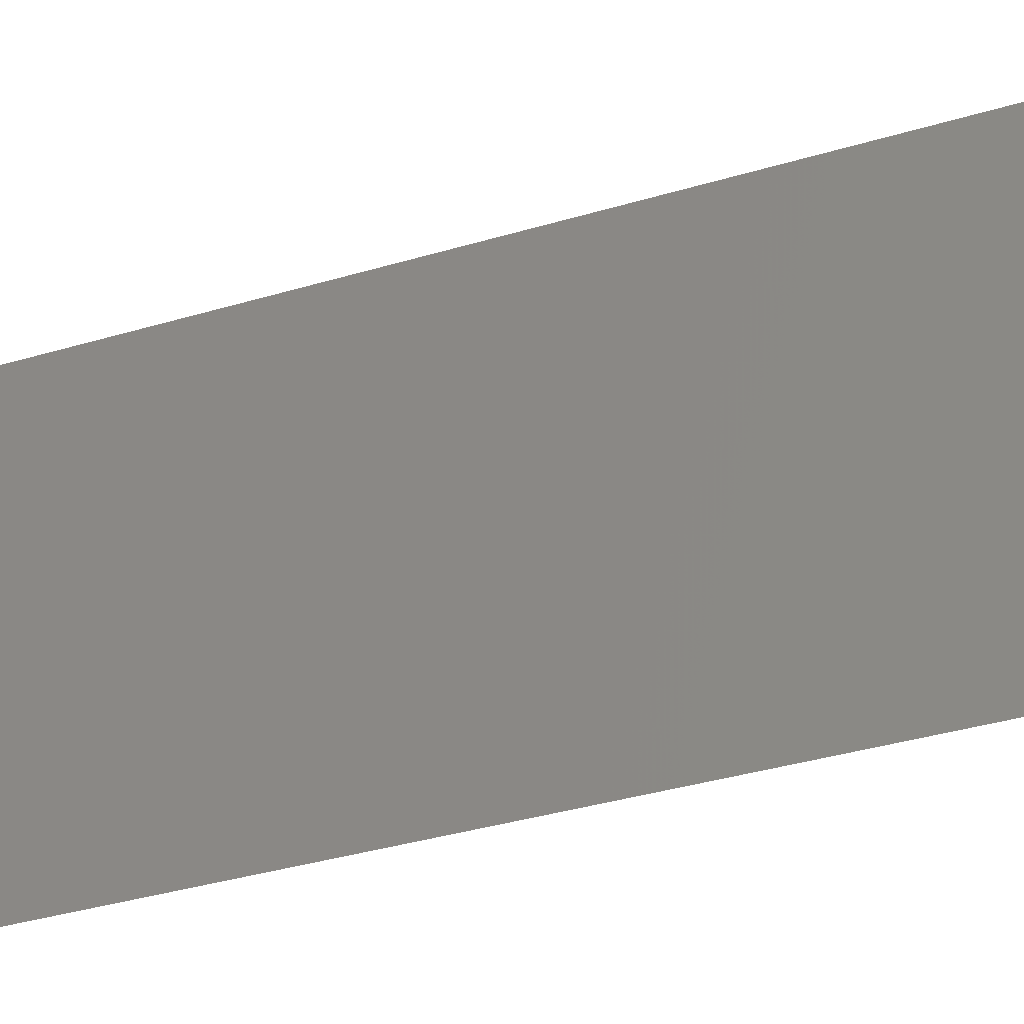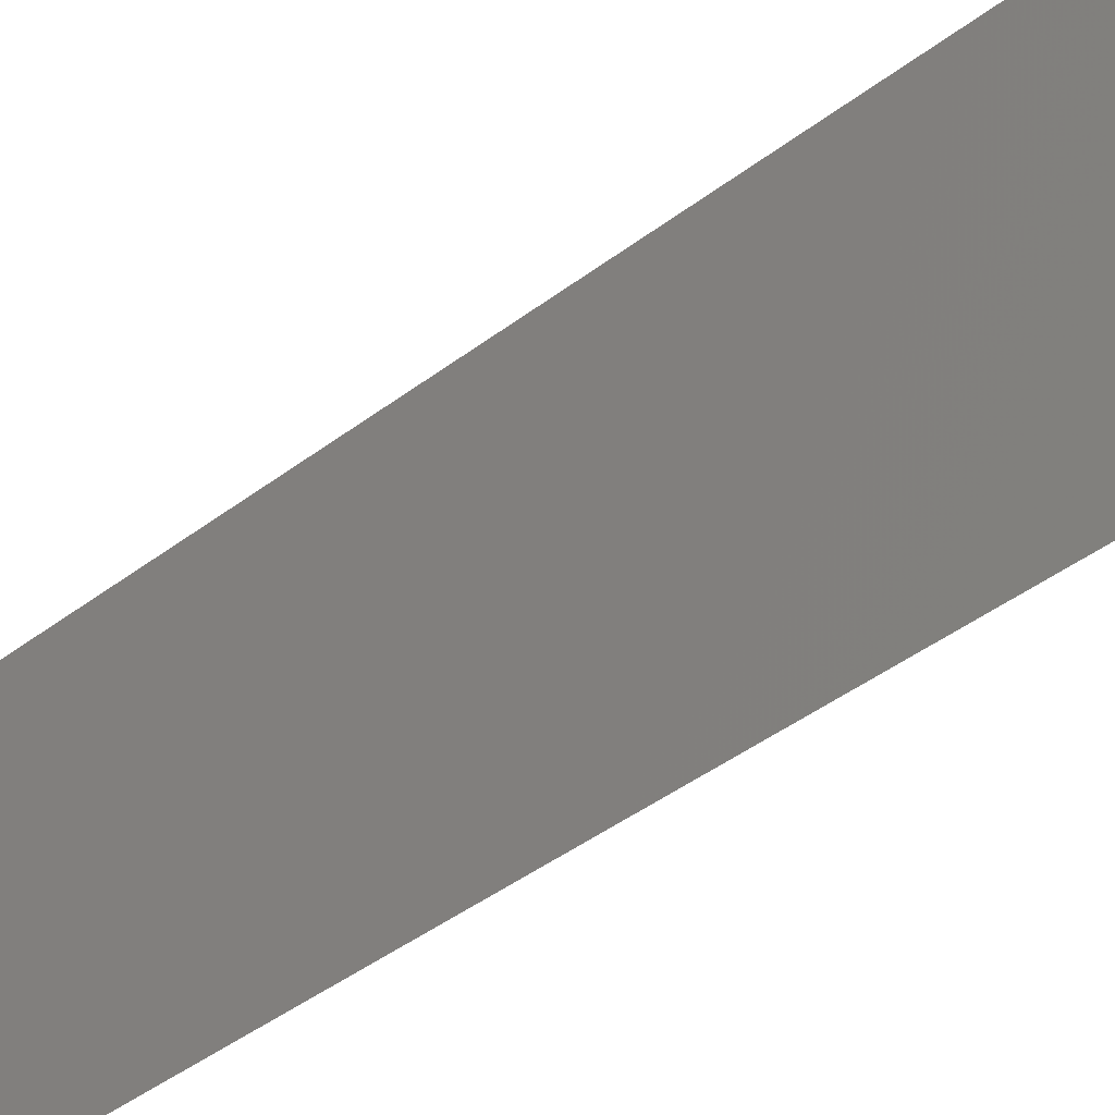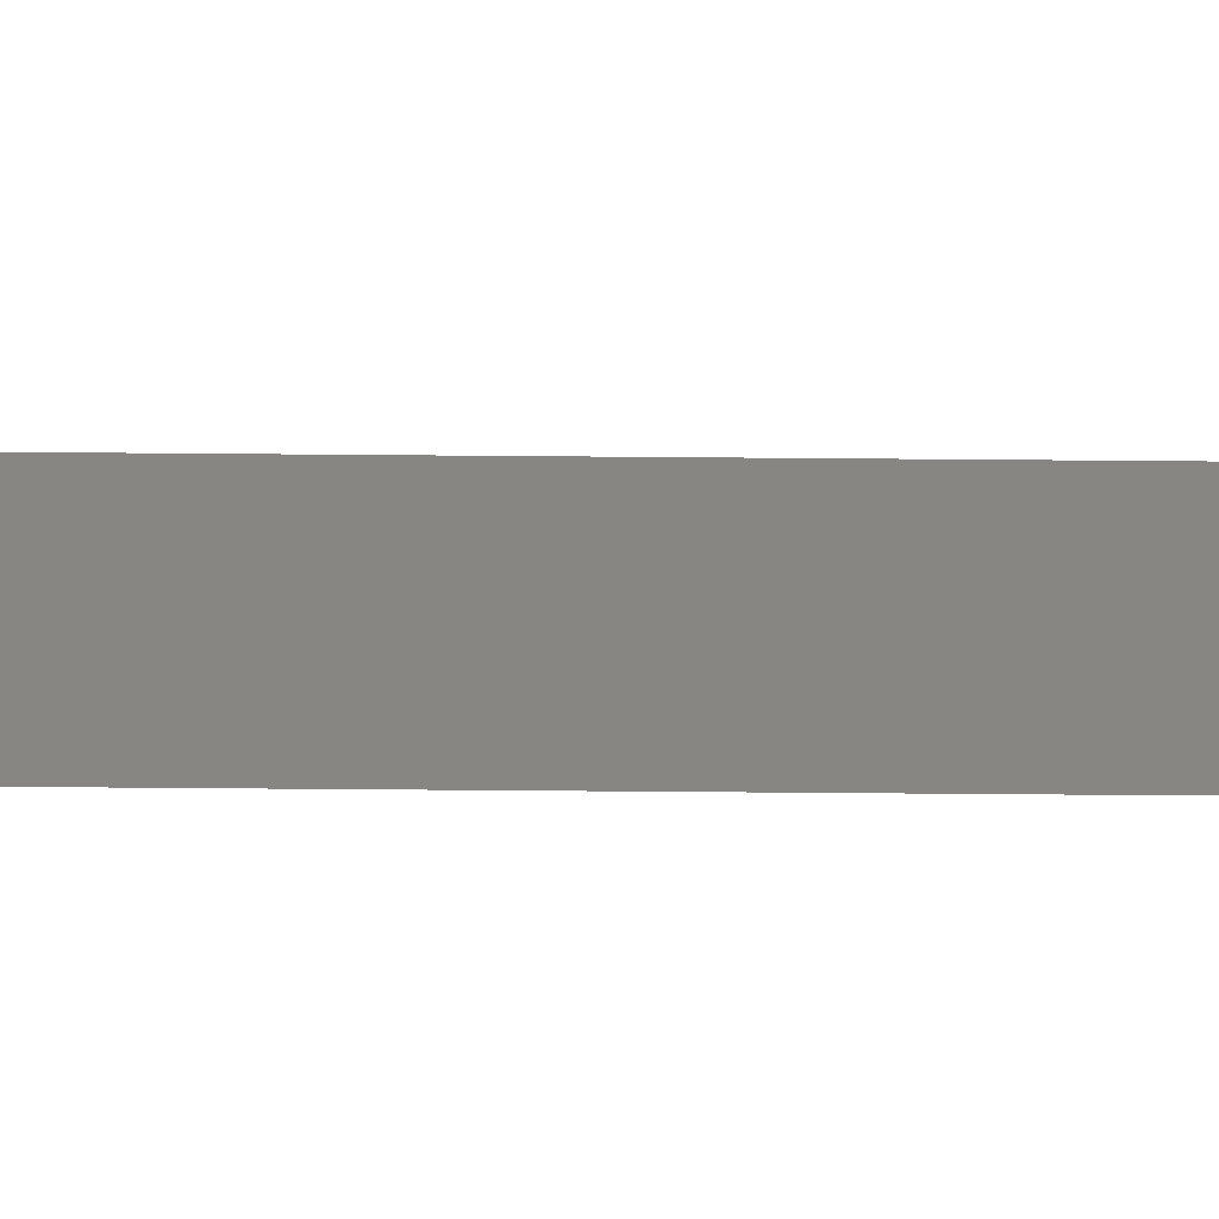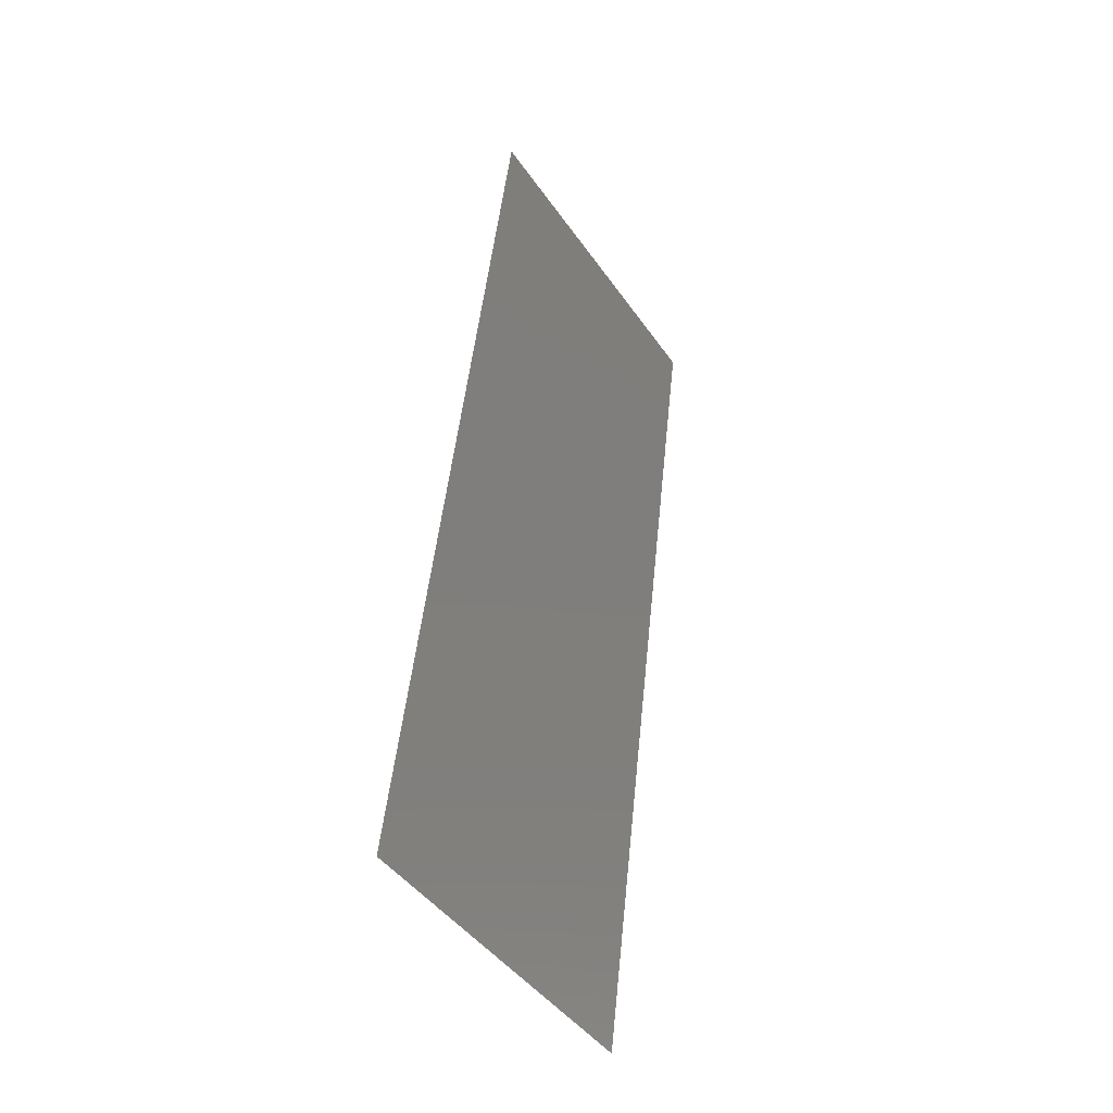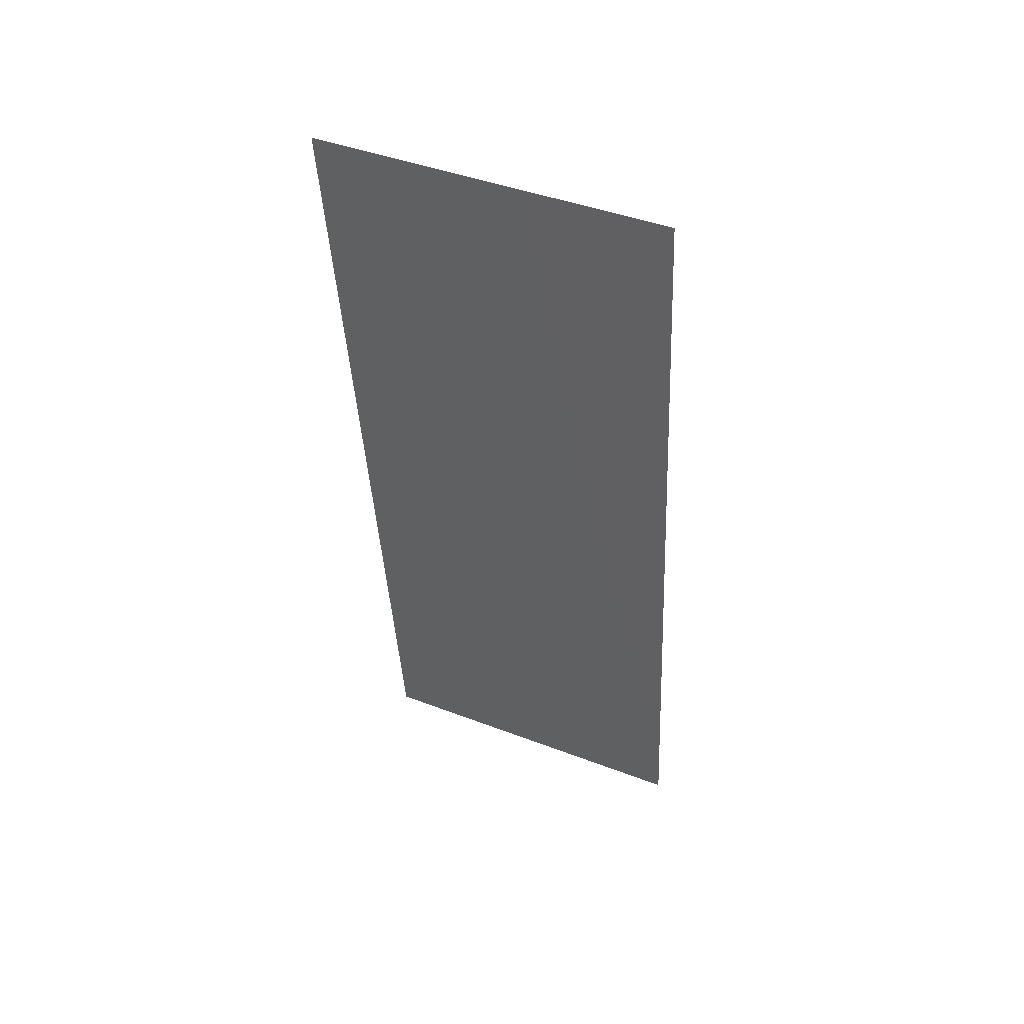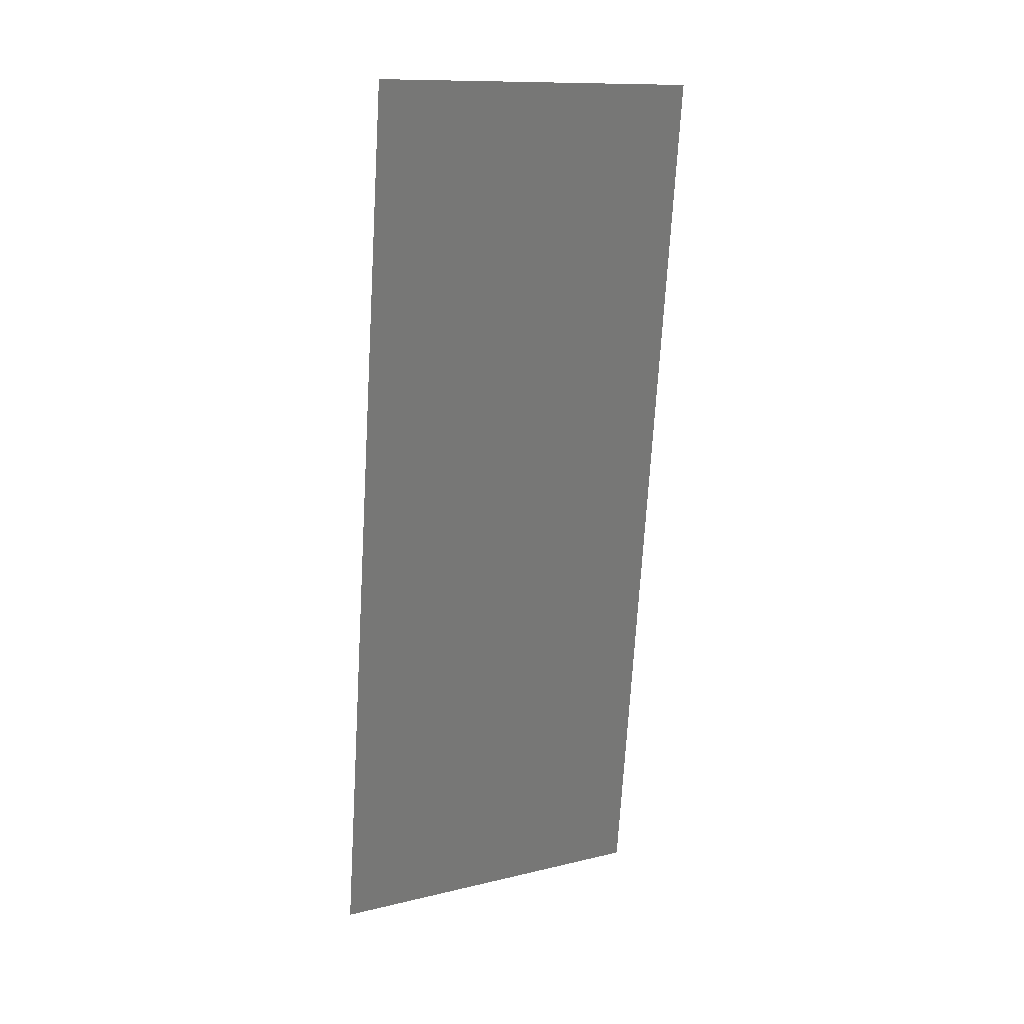
<metadata>
{"format":"stl","ext":"stl","renderer":"f3d","projection":"perspective","resolution":1024,"background":"white","views":[{"elev":-34.7,"azim":-60.9,"up":"+Z"},{"elev":-43.7,"azim":138.6,"up":"+Z"},{"elev":-67.0,"azim":96.4,"up":"+Z"},{"elev":-44.9,"azim":-147.4,"up":"+Y"},{"elev":43.6,"azim":-65.8,"up":"+Y"},{"elev":12.0,"azim":-119.5,"up":"+Y"}]}
</metadata>
<code>
# stl→obj: 21 verts, 26 faces
v 0.005539 0.02042 0
v 0.006219 0.01478 0.01081
v 0.006769 0.01021 0
v 0.004308 0.03063 0.02
v 0.003627 0.03628 0.009324
v 0.003078 0.04084 0.02
v 0.004923 0.02552 0.01002
v 0.004308 0.03063 0
v 0.007134 0.007181 0.007594
v 0.002736 0.04367 0.01234
v 0.005539 0.02042 0.02
v 0.003078 0.04084 0
v 0.006769 0.01021 0.02
v 0.008 0 0
v 0.008 0 0.01
v 0.001847 0.05104 0.02
v 0.001847 0.05104 0.01
v 0.00727 0.006053 0.01406
v 0.00258 0.04497 0.005952
v 0.008 0 0.02
v 0.001847 0.05104 0
f 1 2 3
f 4 5 6
f 1 7 2
f 8 7 1
f 4 7 5
f 5 7 8
f 2 9 3
f 5 10 6
f 11 7 4
f 2 7 11
f 12 5 8
f 13 2 11
f 14 9 15
f 16 10 17
f 3 9 14
f 6 10 16
f 13 18 2
f 12 19 5
f 5 19 10
f 2 18 9
f 20 18 13
f 21 19 12
f 17 19 21
f 15 18 20
f 10 19 17
f 9 18 15

</code>
